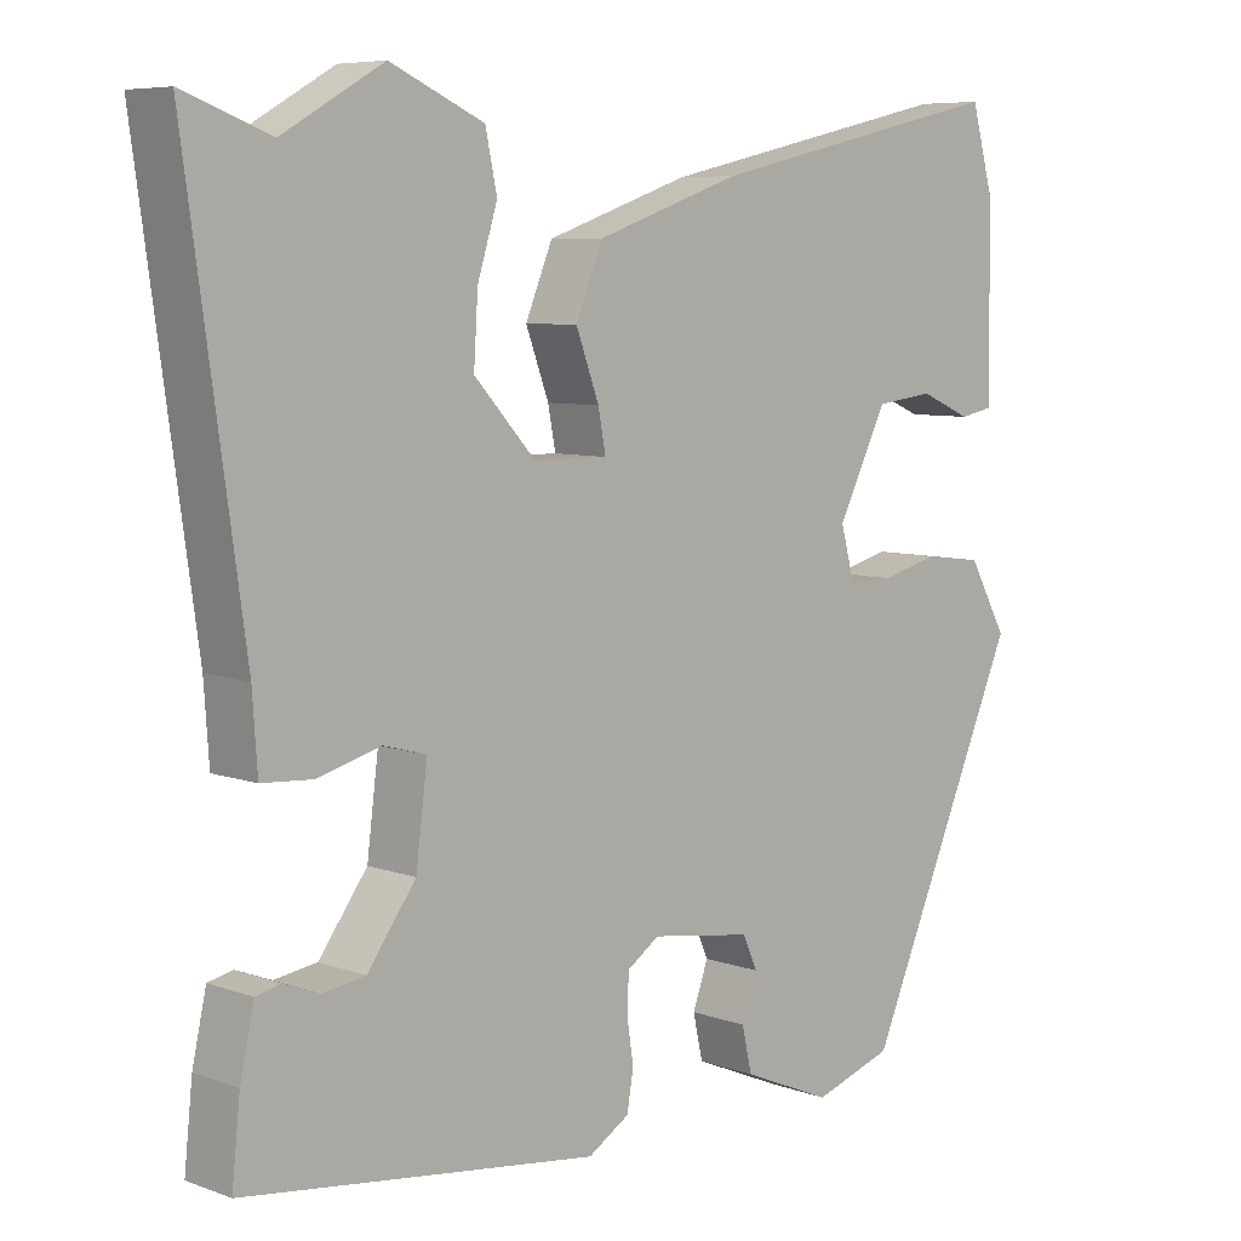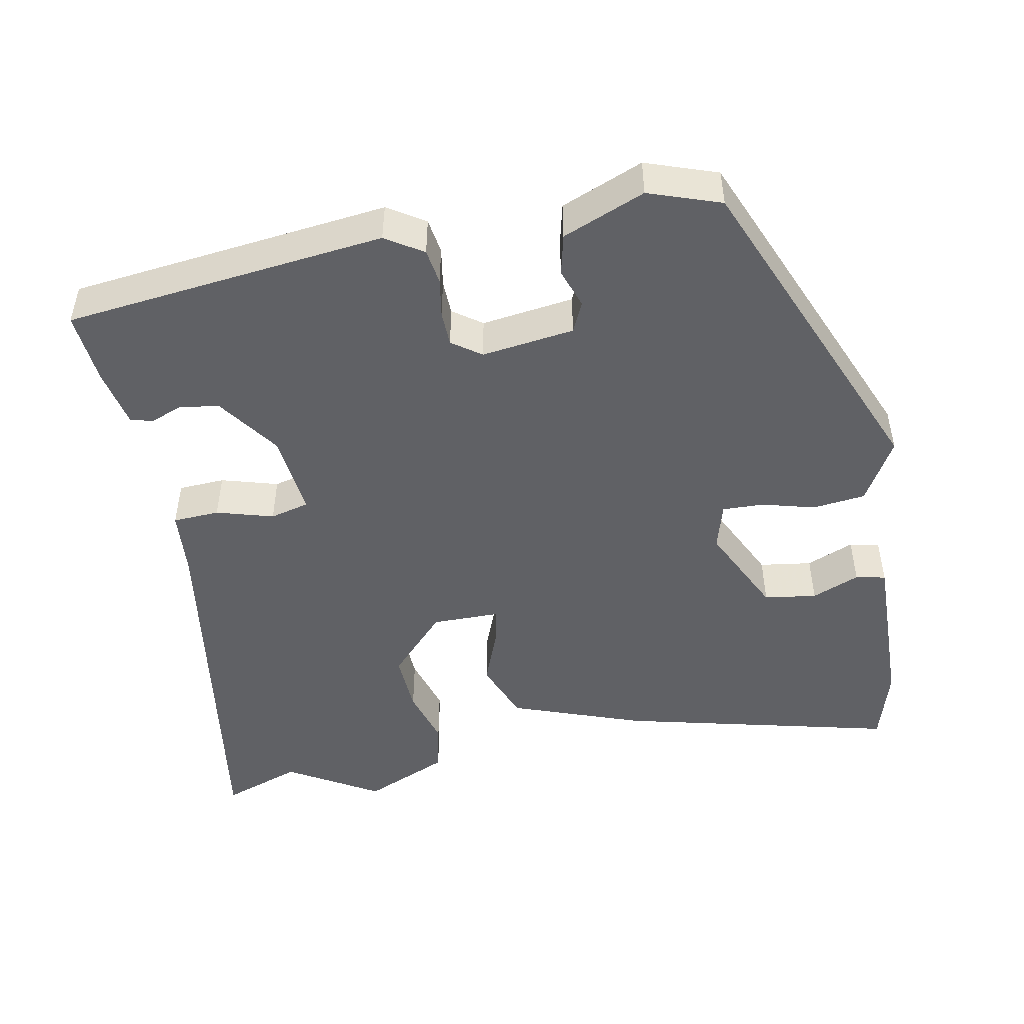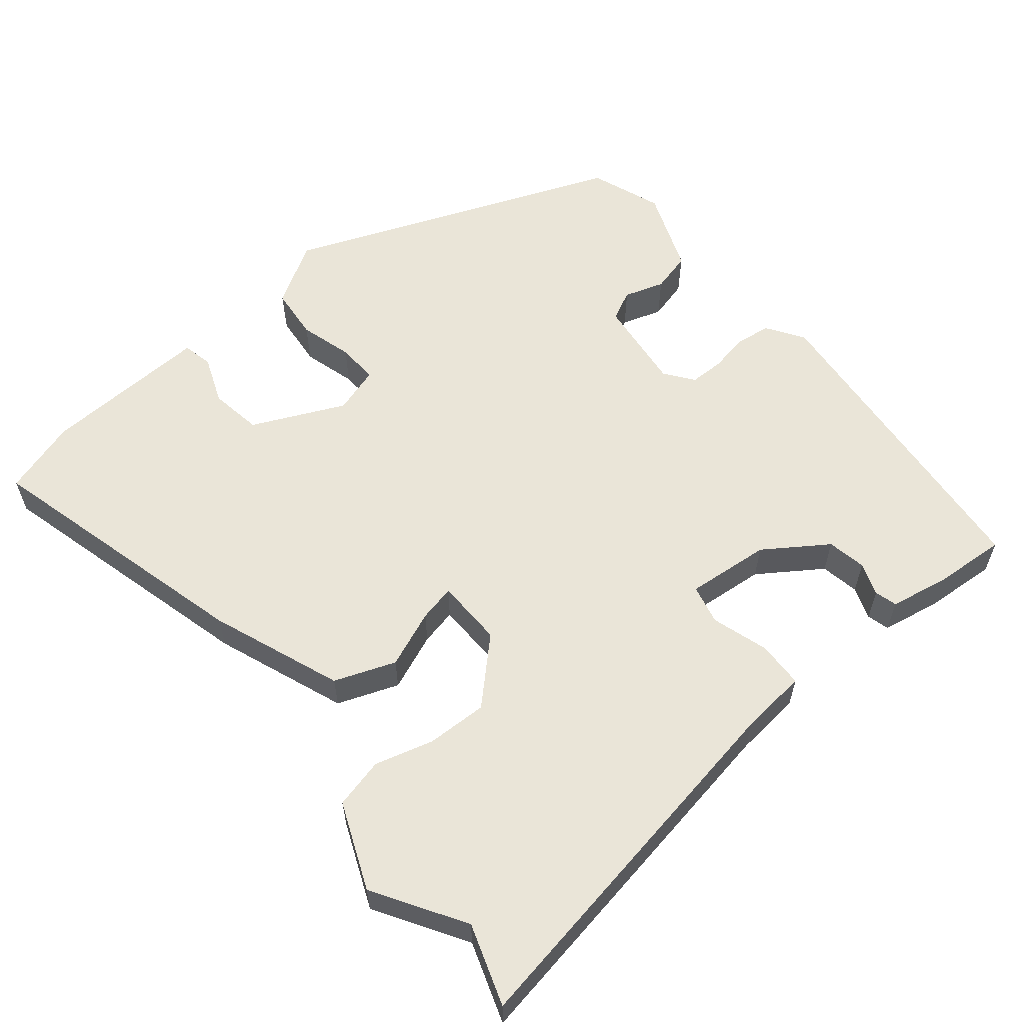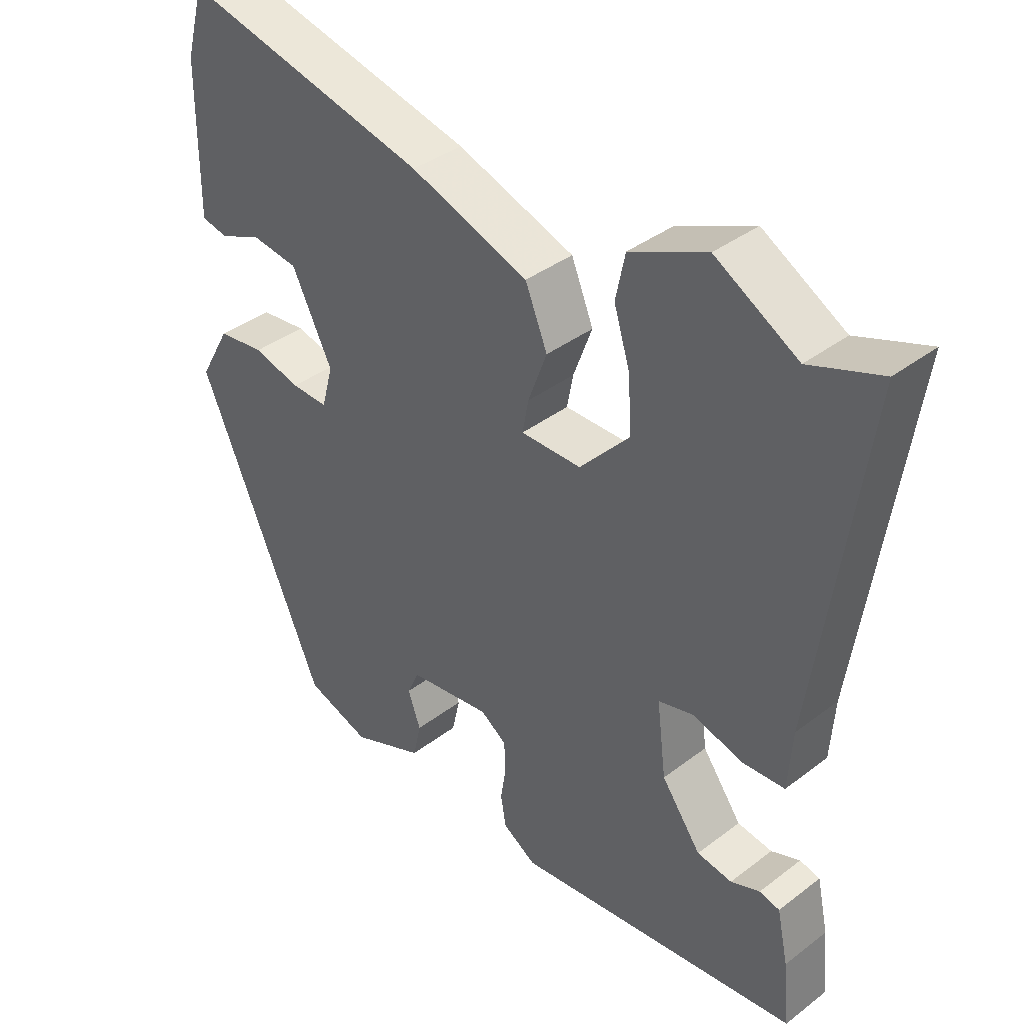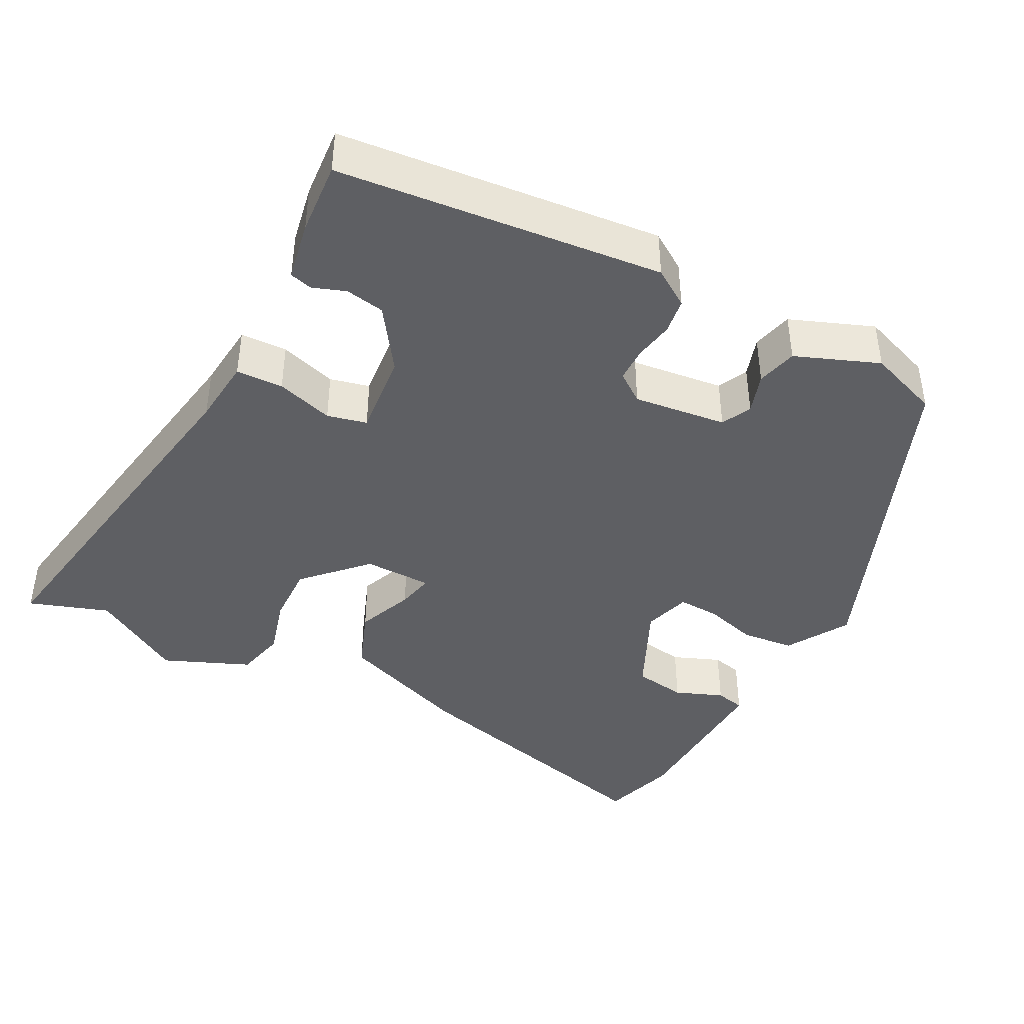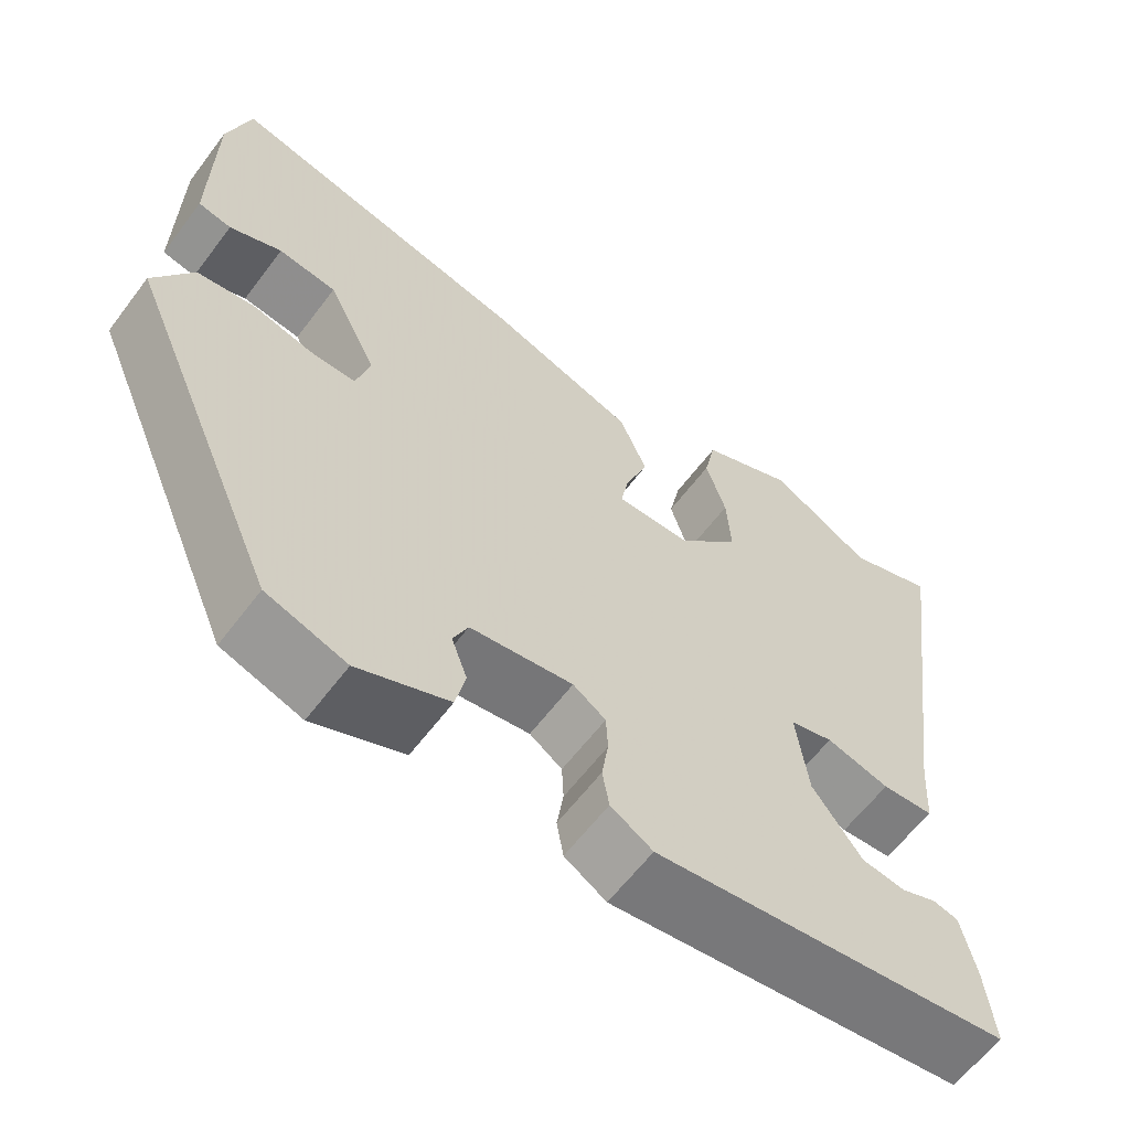
<metadata>
{"format":"obj","ext":"obj","renderer":"f3d","projection":"perspective","resolution":1024,"background":"white","views":[{"elev":7.0,"azim":136.1,"up":"+Z"},{"elev":-48.4,"azim":-169.9,"up":"+Y"},{"elev":59.0,"azim":48.8,"up":"+Y"},{"elev":38.5,"azim":46.2,"up":"+Z"},{"elev":-41.9,"azim":150.8,"up":"+Y"},{"elev":-61.5,"azim":-36.9,"up":"+Z"}]}
</metadata>
<code>
v 0.433 0.07 0.475
v 0.538 0.07 0.514
v 0.468 0.07 0.014
v 0.462 0.07 -0.075
v 0.4 0.07 -0.079
v 0.324 0.07 -0.058
v 0.272 0.07 -0.072
v 0.286 0.07 -0.183
v 0.345 0.07 -0.264
v 0.397 0.07 -0.272
v 0.44 0.07 -0.255
v 0.47 0.07 -0.262
v 0.487 0.07 -0.34
v 0.497 0.07 -0.436
v 0.07 0.07 -0.49
v 0.02 0.07 -0.459
v 0.012 0.07 -0.412
v 0.02 0.07 -0.36
v 0.018 0.07 -0.314
v -0.021 0.07 -0.287
v -0.144 0.07 -0.305
v -0.162 0.07 -0.345
v -0.143 0.07 -0.398
v -0.155 0.07 -0.452
v -0.264 0.07 -0.498
v -0.36 0.07 -0.466
v -0.547 0.07 -0.034
v -0.5 0.07 0.05
v -0.43 0.07 0.059
v -0.359 0.07 0.041
v -0.304 0.07 0.04
v -0.287 0.07 0.103
v -0.347 0.07 0.223
v -0.417 0.07 0.232
v -0.48 0.07 0.205
v -0.52 0.07 0.213
v -0.519 0.07 0.332
v -0.518 0.07 0.436
v -0.49 0.07 0.537
v -0.123 0.07 0.453
v 0.053 0.07 0.392
v 0.086 0.07 0.312
v 0.058 0.07 0.236
v 0.049 0.07 0.187
v 0.139 0.07 0.188
v 0.213 0.07 0.269
v 0.208 0.07 0.35
v 0.184 0.07 0.427
v 0.198 0.07 0.494
v 0.311 0.07 0.545
v 0.433 0 0.475
v 0.538 0 0.514
v 0.468 0 0.014
v 0.462 0 -0.075
v 0.4 0 -0.079
v 0.324 0 -0.058
v 0.272 0 -0.072
v 0.286 0 -0.183
v 0.345 0 -0.264
v 0.397 0 -0.272
v 0.44 0 -0.255
v 0.47 0 -0.262
v 0.487 0 -0.34
v 0.497 0 -0.436
v 0.07 0 -0.49
v 0.02 0 -0.459
v 0.012 0 -0.412
v 0.02 0 -0.36
v 0.018 0 -0.314
v -0.021 0 -0.287
v -0.144 0 -0.305
v -0.162 0 -0.345
v -0.143 0 -0.398
v -0.155 0 -0.452
v -0.264 0 -0.498
v -0.36 0 -0.466
v -0.547 0 -0.034
v -0.5 0 0.05
v -0.43 0 0.059
v -0.359 0 0.041
v -0.304 0 0.04
v -0.287 0 0.103
v -0.347 0 0.223
v -0.417 0 0.232
v -0.48 0 0.205
v -0.52 0 0.213
v -0.519 0 0.332
v -0.518 0 0.436
v -0.49 0 0.537
v -0.123 0 0.453
v 0.053 0 0.392
v 0.086 0 0.312
v 0.058 0 0.236
v 0.049 0 0.187
v 0.139 0 0.188
v 0.213 0 0.269
v 0.208 0 0.35
v 0.184 0 0.427
v 0.198 0 0.494
v 0.311 0 0.545
f 47 48 49 50
f 46 47 50 1
f 45 46 1 2
f 40 41 42 43
f 40 43 44
f 39 40 44
f 38 39 44
f 37 38 44
f 34 35 36 37
f 33 34 37 44
f 32 33 44
f 31 32 44 45
f 27 28 29 30
f 27 30 31
f 26 27 31
f 25 26 31 45
f 22 23 24 25
f 21 22 25
f 15 16 17 18
f 15 18 19
f 14 15 19
f 13 14 19 20
f 10 11 12 13
f 9 10 13 20
f 3 4 5 6
f 3 6 7
f 2 3 7
f 45 2 7
f 21 25 45
f 20 21 45 7
f 8 9 20
f 7 8 20
f 100 99 98 97
f 51 100 97 96
f 52 51 96 95
f 93 92 91 90
f 94 93 90
f 94 90 89
f 94 89 88
f 94 88 87
f 87 86 85 84
f 94 87 84 83
f 94 83 82
f 95 94 82 81
f 80 79 78 77
f 81 80 77
f 81 77 76
f 95 81 76 75
f 75 74 73 72
f 75 72 71
f 68 67 66 65
f 69 68 65
f 69 65 64
f 70 69 64 63
f 63 62 61 60
f 70 63 60 59
f 56 55 54 53
f 57 56 53
f 57 53 52
f 57 52 95
f 95 75 71
f 57 95 71 70
f 70 59 58
f 70 58 57
f 1 51 52 2
f 2 52 53 3
f 3 53 54 4
f 4 54 55 5
f 5 55 56 6
f 6 56 57 7
f 7 57 58 8
f 8 58 59 9
f 9 59 60 10
f 10 60 61 11
f 11 61 62 12
f 12 62 63 13
f 13 63 64 14
f 14 64 65 15
f 15 65 66 16
f 16 66 67 17
f 17 67 68 18
f 18 68 69 19
f 19 69 70 20
f 20 70 71 21
f 21 71 72 22
f 22 72 73 23
f 23 73 74 24
f 24 74 75 25
f 25 75 76 26
f 26 76 77 27
f 27 77 78 28
f 28 78 79 29
f 29 79 80 30
f 30 80 81 31
f 31 81 82 32
f 32 82 83 33
f 33 83 84 34
f 34 84 85 35
f 35 85 86 36
f 36 86 87 37
f 37 87 88 38
f 38 88 89 39
f 39 89 90 40
f 40 90 91 41
f 41 91 92 42
f 42 92 93 43
f 43 93 94 44
f 44 94 95 45
f 45 95 96 46
f 46 96 97 47
f 47 97 98 48
f 48 98 99 49
f 49 99 100 50
f 50 100 51 1

</code>
